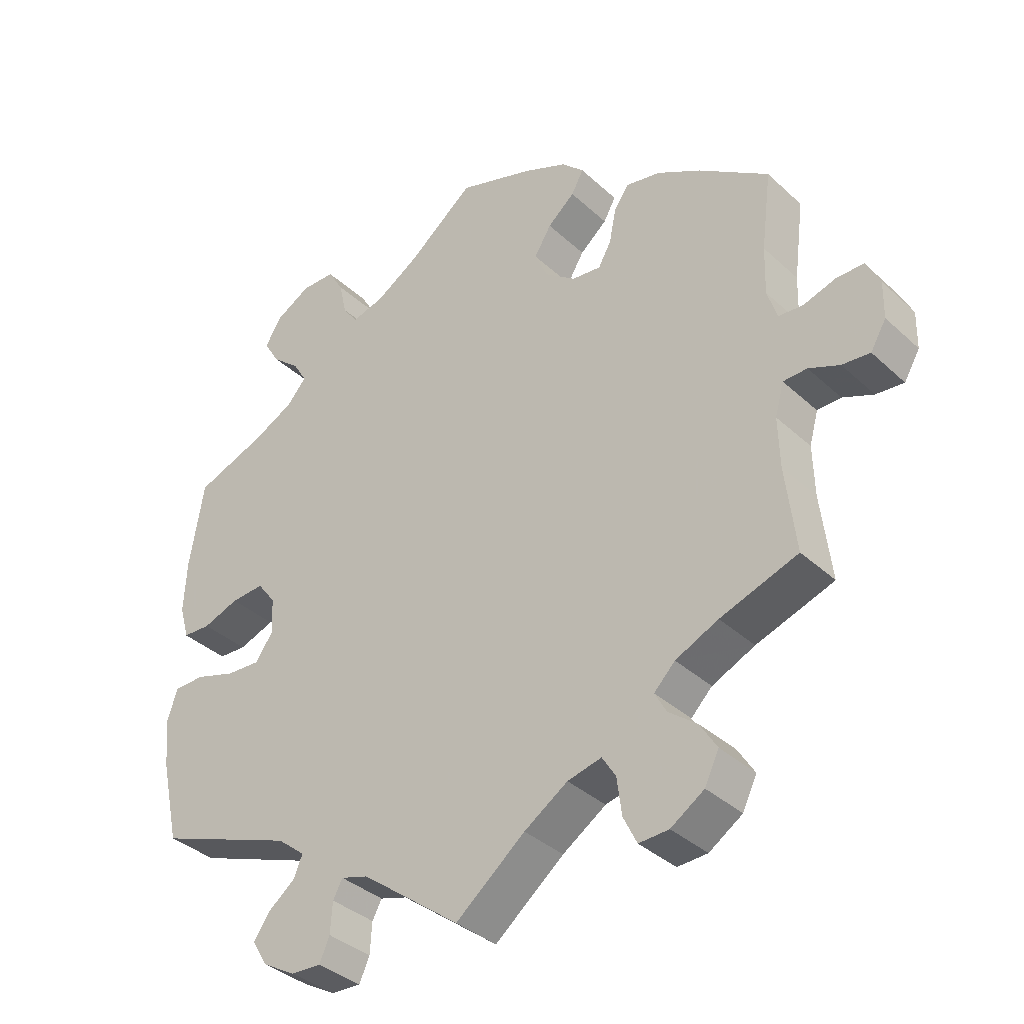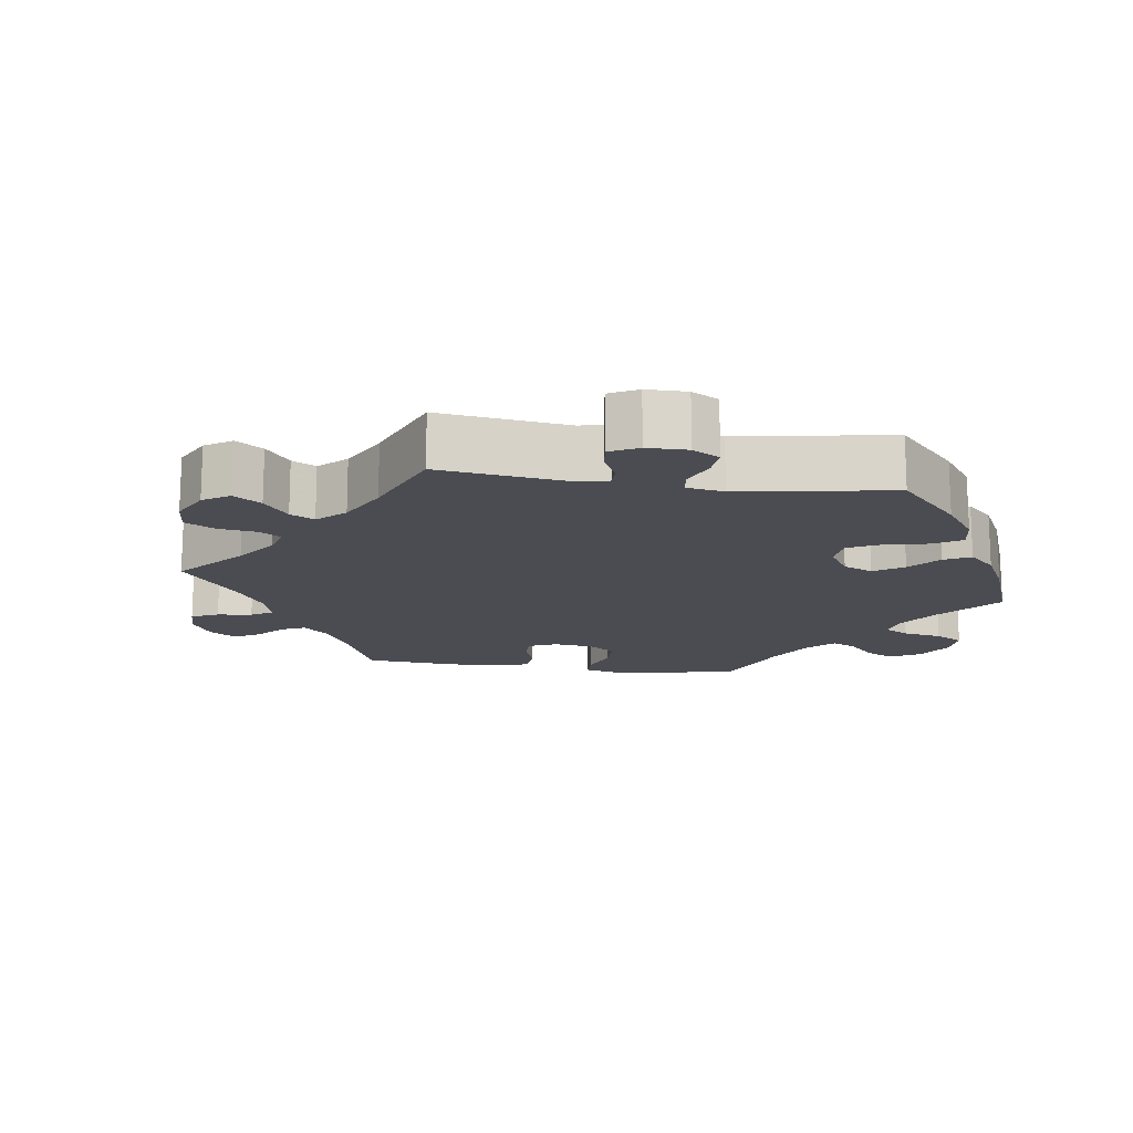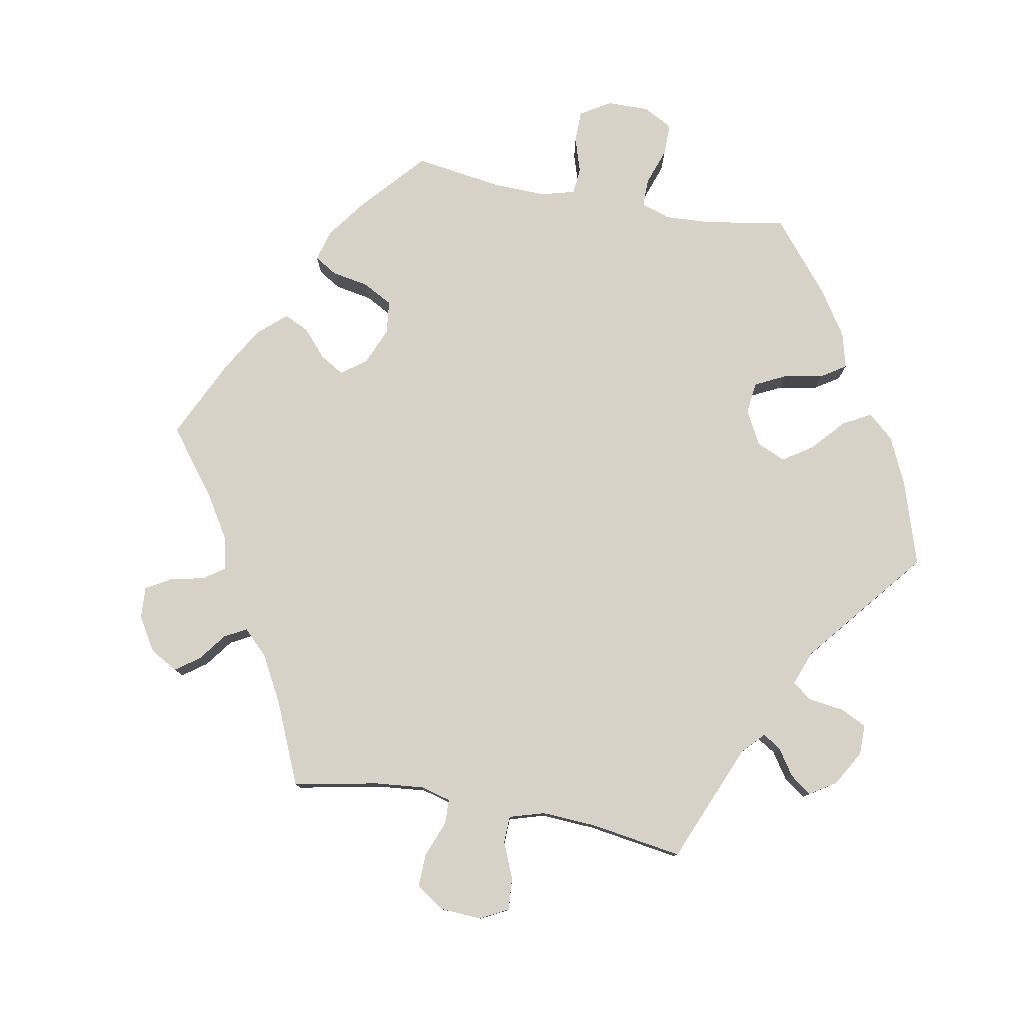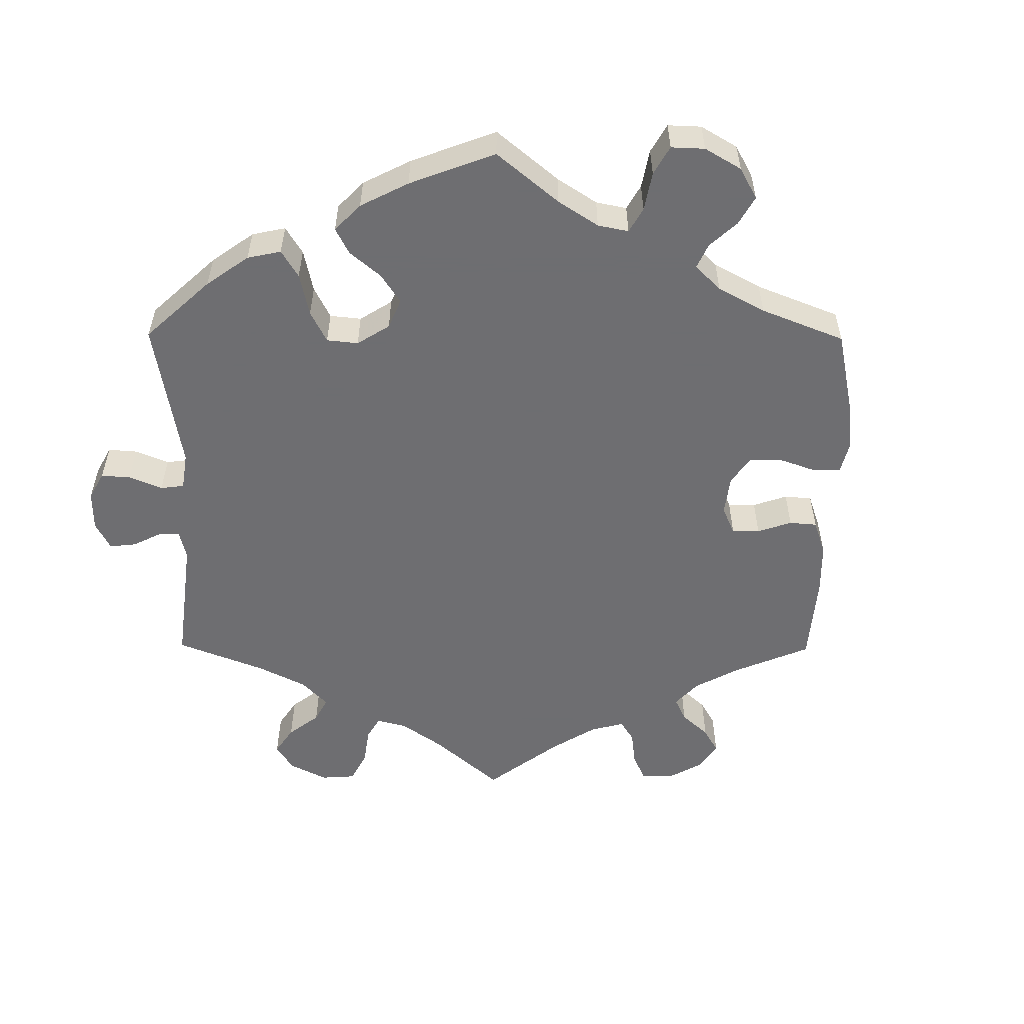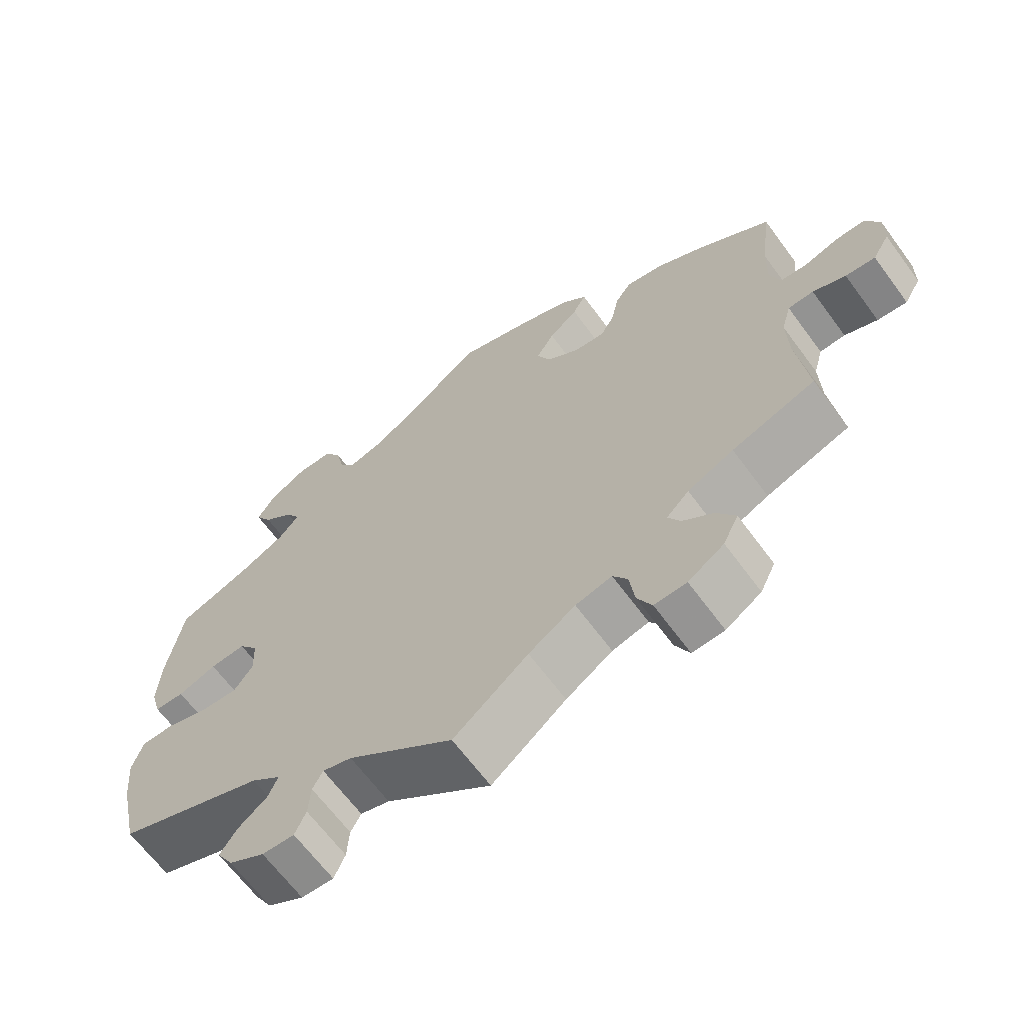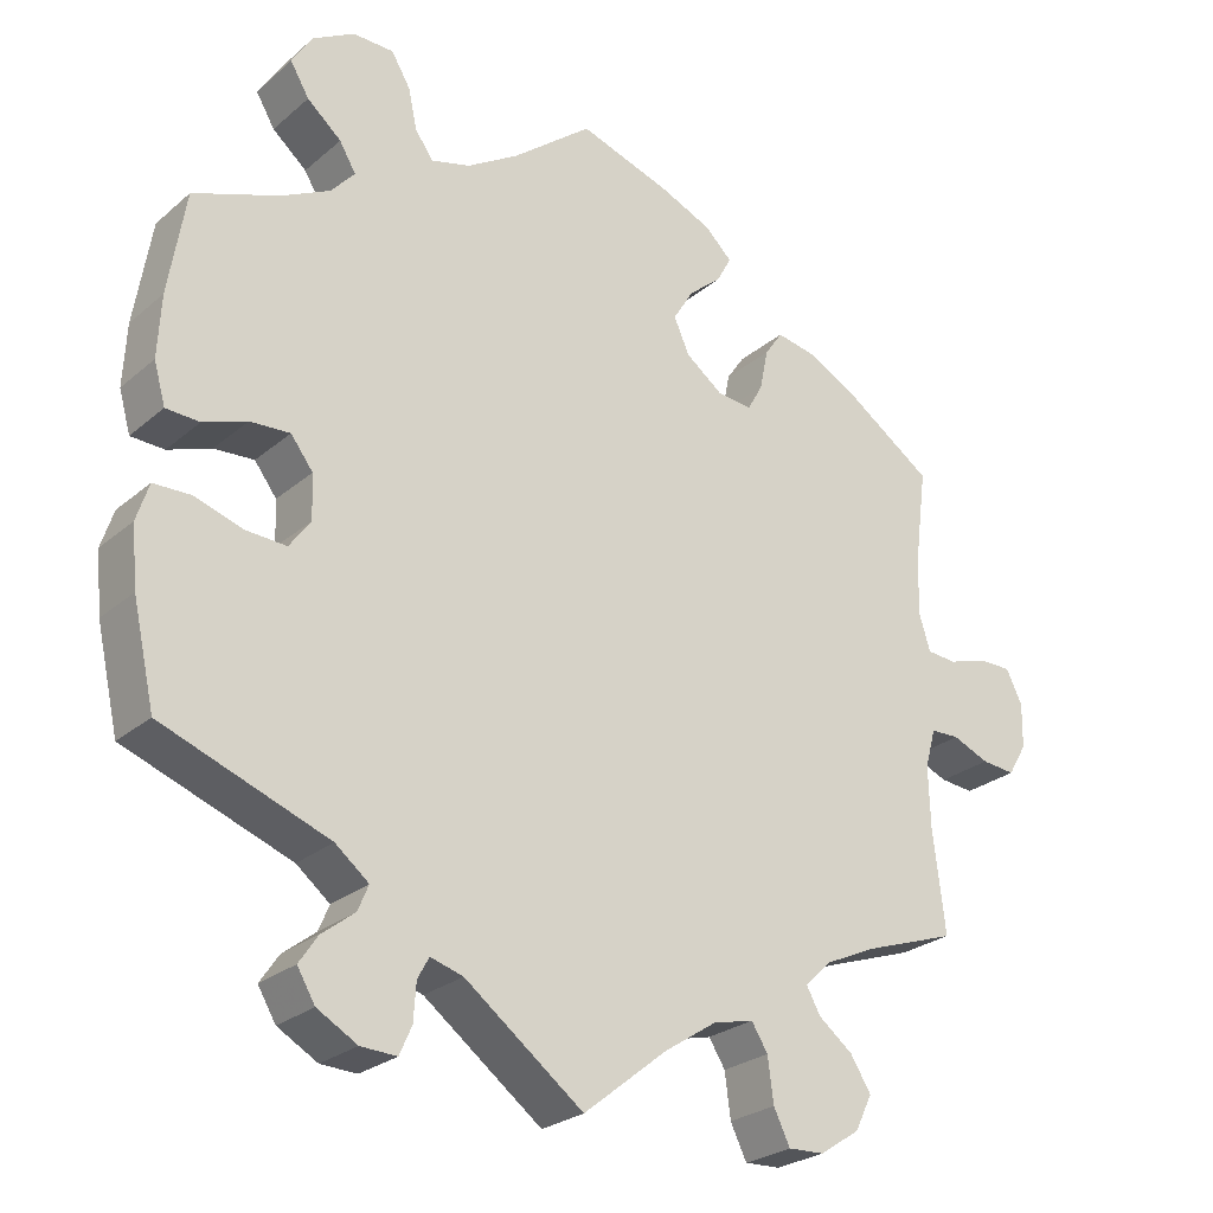
<metadata>
{"format":"obj","ext":"obj","renderer":"f3d","projection":"perspective","resolution":1024,"background":"white","views":[{"elev":-36.5,"azim":40.2,"up":"+Z"},{"elev":-15.3,"azim":-158.3,"up":"+Y"},{"elev":78.5,"azim":160.3,"up":"+Y"},{"elev":-54.4,"azim":-60.5,"up":"+Y"},{"elev":-65.5,"azim":36.4,"up":"+Z"},{"elev":-25.8,"azim":-37.1,"up":"+Z"}]}
</metadata>
<code>
v -0.527 0.07 -0.168
v -0.534 0.07 -0.095
v -0.519 0.07 -0.049
v -0.474 0.07 -0.048
v -0.415 0.07 -0.067
v -0.365 0.07 -0.07
v -0.339 0.07 -0.034
v -0.341 0.07 0.02
v -0.368 0.07 0.056
v -0.417 0.07 0.053
v -0.47 0.07 0.034
v -0.511 0.07 0.036
v -0.525 0.07 0.086
v -0.521 0.07 0.162
v -0.5 0.07 0.289
v -0.395 0.07 0.328
v -0.336 0.07 0.358
v -0.307 0.07 0.391
v -0.327 0.07 0.425
v -0.369 0.07 0.461
v -0.392 0.07 0.5
v -0.367 0.07 0.54
v -0.316 0.07 0.569
v -0.266 0.07 0.568
v -0.243 0.07 0.529
v -0.232 0.07 0.479
v -0.21 0.07 0.448
v -0.162 0.07 0.461
v -0.099 0.07 0.5
v -0.001 0.07 0.578
v 0.111 0.07 0.541
v 0.175 0.07 0.513
v 0.208 0.07 0.481
v 0.19 0.07 0.448
v 0.15 0.07 0.414
v 0.125 0.07 0.373
v 0.144 0.07 0.33
v 0.189 0.07 0.296
v 0.232 0.07 0.291
v 0.251 0.07 0.325
v 0.261 0.07 0.375
v 0.283 0.07 0.407
v 0.334 0.07 0.397
v 0.398 0.07 0.361
v 0.501 0.07 0.29
v 0.486 0.07 0.174
v 0.484 0.07 0.103
v 0.498 0.07 0.058
v 0.534 0.07 0.055
v 0.582 0.07 0.07
v 0.622 0.07 0.07
v 0.642 0.07 0.03
v 0.641 0.07 -0.025
v 0.618 0.07 -0.064
v 0.577 0.07 -0.06
v 0.532 0.07 -0.041
v 0.497 0.07 -0.042
v 0.484 0.07 -0.089
v 0.486 0.07 -0.163
v 0.501 0.07 -0.289
v 0.387 0.07 -0.328
v 0.324 0.07 -0.357
v 0.293 0.07 -0.388
v 0.31 0.07 -0.419
v 0.352 0.07 -0.452
v 0.377 0.07 -0.492
v 0.356 0.07 -0.535
v 0.307 0.07 -0.567
v 0.263 0.07 -0.569
v 0.243 0.07 -0.528
v 0.236 0.07 -0.474
v 0.216 0.07 -0.442
v 0.166 0.07 -0.454
v 0.102 0.07 -0.496
v 0 0.07 -0.578
v -0.145 0.07 -0.468
v -0.185 0.07 -0.456
v -0.199 0.07 -0.482
v -0.202 0.07 -0.527
v -0.217 0.07 -0.561
v -0.261 0.07 -0.559
v -0.31 0.07 -0.531
v -0.332 0.07 -0.494
v -0.309 0.07 -0.46
v -0.269 0.07 -0.429
v -0.256 0.07 -0.398
v -0.297 0.07 -0.365
v -0.5 0.07 -0.289
v -0.527 0 -0.168
v -0.534 0 -0.095
v -0.519 0 -0.049
v -0.474 0 -0.048
v -0.415 0 -0.067
v -0.365 0 -0.07
v -0.339 0 -0.034
v -0.341 0 0.02
v -0.368 0 0.056
v -0.417 0 0.053
v -0.47 0 0.034
v -0.511 0 0.036
v -0.525 0 0.086
v -0.521 0 0.162
v -0.5 0 0.289
v -0.395 0 0.328
v -0.336 0 0.358
v -0.307 0 0.391
v -0.327 0 0.425
v -0.369 0 0.461
v -0.392 0 0.5
v -0.367 0 0.54
v -0.316 0 0.569
v -0.266 0 0.568
v -0.243 0 0.529
v -0.232 0 0.479
v -0.21 0 0.448
v -0.162 0 0.461
v -0.099 0 0.5
v -0.001 0 0.578
v 0.111 0 0.541
v 0.175 0 0.513
v 0.208 0 0.481
v 0.19 0 0.448
v 0.15 0 0.414
v 0.125 0 0.373
v 0.144 0 0.33
v 0.189 0 0.296
v 0.232 0 0.291
v 0.251 0 0.325
v 0.261 0 0.375
v 0.283 0 0.407
v 0.334 0 0.397
v 0.398 0 0.361
v 0.501 0 0.29
v 0.486 0 0.174
v 0.484 0 0.103
v 0.498 0 0.058
v 0.534 0 0.055
v 0.582 0 0.07
v 0.622 0 0.07
v 0.642 0 0.03
v 0.641 0 -0.025
v 0.618 0 -0.064
v 0.577 0 -0.06
v 0.532 0 -0.041
v 0.497 0 -0.042
v 0.484 0 -0.089
v 0.486 0 -0.163
v 0.501 0 -0.289
v 0.387 0 -0.328
v 0.324 0 -0.357
v 0.293 0 -0.388
v 0.31 0 -0.419
v 0.352 0 -0.452
v 0.377 0 -0.492
v 0.356 0 -0.535
v 0.307 0 -0.567
v 0.263 0 -0.569
v 0.243 0 -0.528
v 0.236 0 -0.474
v 0.216 0 -0.442
v 0.166 0 -0.454
v 0.102 0 -0.496
v 0 0 -0.578
v -0.145 0 -0.468
v -0.185 0 -0.456
v -0.199 0 -0.482
v -0.202 0 -0.527
v -0.217 0 -0.561
v -0.261 0 -0.559
v -0.31 0 -0.531
v -0.332 0 -0.494
v -0.309 0 -0.46
v -0.269 0 -0.429
v -0.256 0 -0.398
v -0.297 0 -0.365
v -0.5 0 -0.289
f 87 88 1 2
f 86 87 2 3
f 82 83 84 85
f 82 85 86
f 81 82 86
f 78 79 80 81
f 77 78 81 86
f 76 77 86 3
f 74 75 76 3
f 68 69 70 71
f 68 71 72
f 67 68 72
f 64 65 66 67
f 63 64 67 72
f 62 63 72 73
f 59 60 61
f 58 59 61 62
f 57 58 62 73
f 53 54 55 56
f 53 56 57
f 52 53 57
f 49 50 51 52
f 48 49 52 57
f 47 48 57 73
f 43 44 45 46
f 40 41 42 43
f 39 40 43 46
f 38 39 46 47
f 32 33 34 35
f 32 35 36
f 29 30 31 32
f 28 29 32 36
f 27 28 36 37
f 23 24 25 26
f 23 26 27
f 22 23 27
f 19 20 21 22
f 18 19 22 27
f 17 18 27 37
f 13 14 15 16
f 10 11 12 13
f 9 10 13 16
f 8 9 16 17
f 74 3 4 5
f 74 5 6
f 38 47 73 74
f 38 74 6 7
f 17 37 38
f 7 8 17 38
f 90 89 176 175
f 91 90 175 174
f 173 172 171 170
f 174 173 170
f 174 170 169
f 169 168 167 166
f 174 169 166 165
f 91 174 165 164
f 91 164 163 162
f 159 158 157 156
f 160 159 156
f 160 156 155
f 155 154 153 152
f 160 155 152 151
f 161 160 151 150
f 149 148 147
f 150 149 147 146
f 161 150 146 145
f 144 143 142 141
f 145 144 141
f 145 141 140
f 140 139 138 137
f 145 140 137 136
f 161 145 136 135
f 134 133 132 131
f 131 130 129 128
f 134 131 128 127
f 135 134 127 126
f 123 122 121 120
f 124 123 120
f 120 119 118 117
f 124 120 117 116
f 125 124 116 115
f 114 113 112 111
f 115 114 111
f 115 111 110
f 110 109 108 107
f 115 110 107 106
f 125 115 106 105
f 104 103 102 101
f 101 100 99 98
f 104 101 98 97
f 105 104 97 96
f 93 92 91 162
f 94 93 162
f 162 161 135 126
f 95 94 162 126
f 126 125 105
f 126 105 96 95
f 1 89 90 2
f 2 90 91 3
f 3 91 92 4
f 4 92 93 5
f 5 93 94 6
f 6 94 95 7
f 7 95 96 8
f 8 96 97 9
f 9 97 98 10
f 10 98 99 11
f 11 99 100 12
f 12 100 101 13
f 13 101 102 14
f 14 102 103 15
f 15 103 104 16
f 16 104 105 17
f 17 105 106 18
f 18 106 107 19
f 19 107 108 20
f 20 108 109 21
f 21 109 110 22
f 22 110 111 23
f 23 111 112 24
f 24 112 113 25
f 25 113 114 26
f 26 114 115 27
f 27 115 116 28
f 28 116 117 29
f 29 117 118 30
f 30 118 119 31
f 31 119 120 32
f 32 120 121 33
f 33 121 122 34
f 34 122 123 35
f 35 123 124 36
f 36 124 125 37
f 37 125 126 38
f 38 126 127 39
f 39 127 128 40
f 40 128 129 41
f 41 129 130 42
f 42 130 131 43
f 43 131 132 44
f 44 132 133 45
f 45 133 134 46
f 46 134 135 47
f 47 135 136 48
f 48 136 137 49
f 49 137 138 50
f 50 138 139 51
f 51 139 140 52
f 52 140 141 53
f 53 141 142 54
f 54 142 143 55
f 55 143 144 56
f 56 144 145 57
f 57 145 146 58
f 58 146 147 59
f 59 147 148 60
f 60 148 149 61
f 61 149 150 62
f 62 150 151 63
f 63 151 152 64
f 64 152 153 65
f 65 153 154 66
f 66 154 155 67
f 67 155 156 68
f 68 156 157 69
f 69 157 158 70
f 70 158 159 71
f 71 159 160 72
f 72 160 161 73
f 73 161 162 74
f 74 162 163 75
f 75 163 164 76
f 76 164 165 77
f 77 165 166 78
f 78 166 167 79
f 79 167 168 80
f 80 168 169 81
f 81 169 170 82
f 82 170 171 83
f 83 171 172 84
f 84 172 173 85
f 85 173 174 86
f 86 174 175 87
f 87 175 176 88
f 88 176 89 1

</code>
